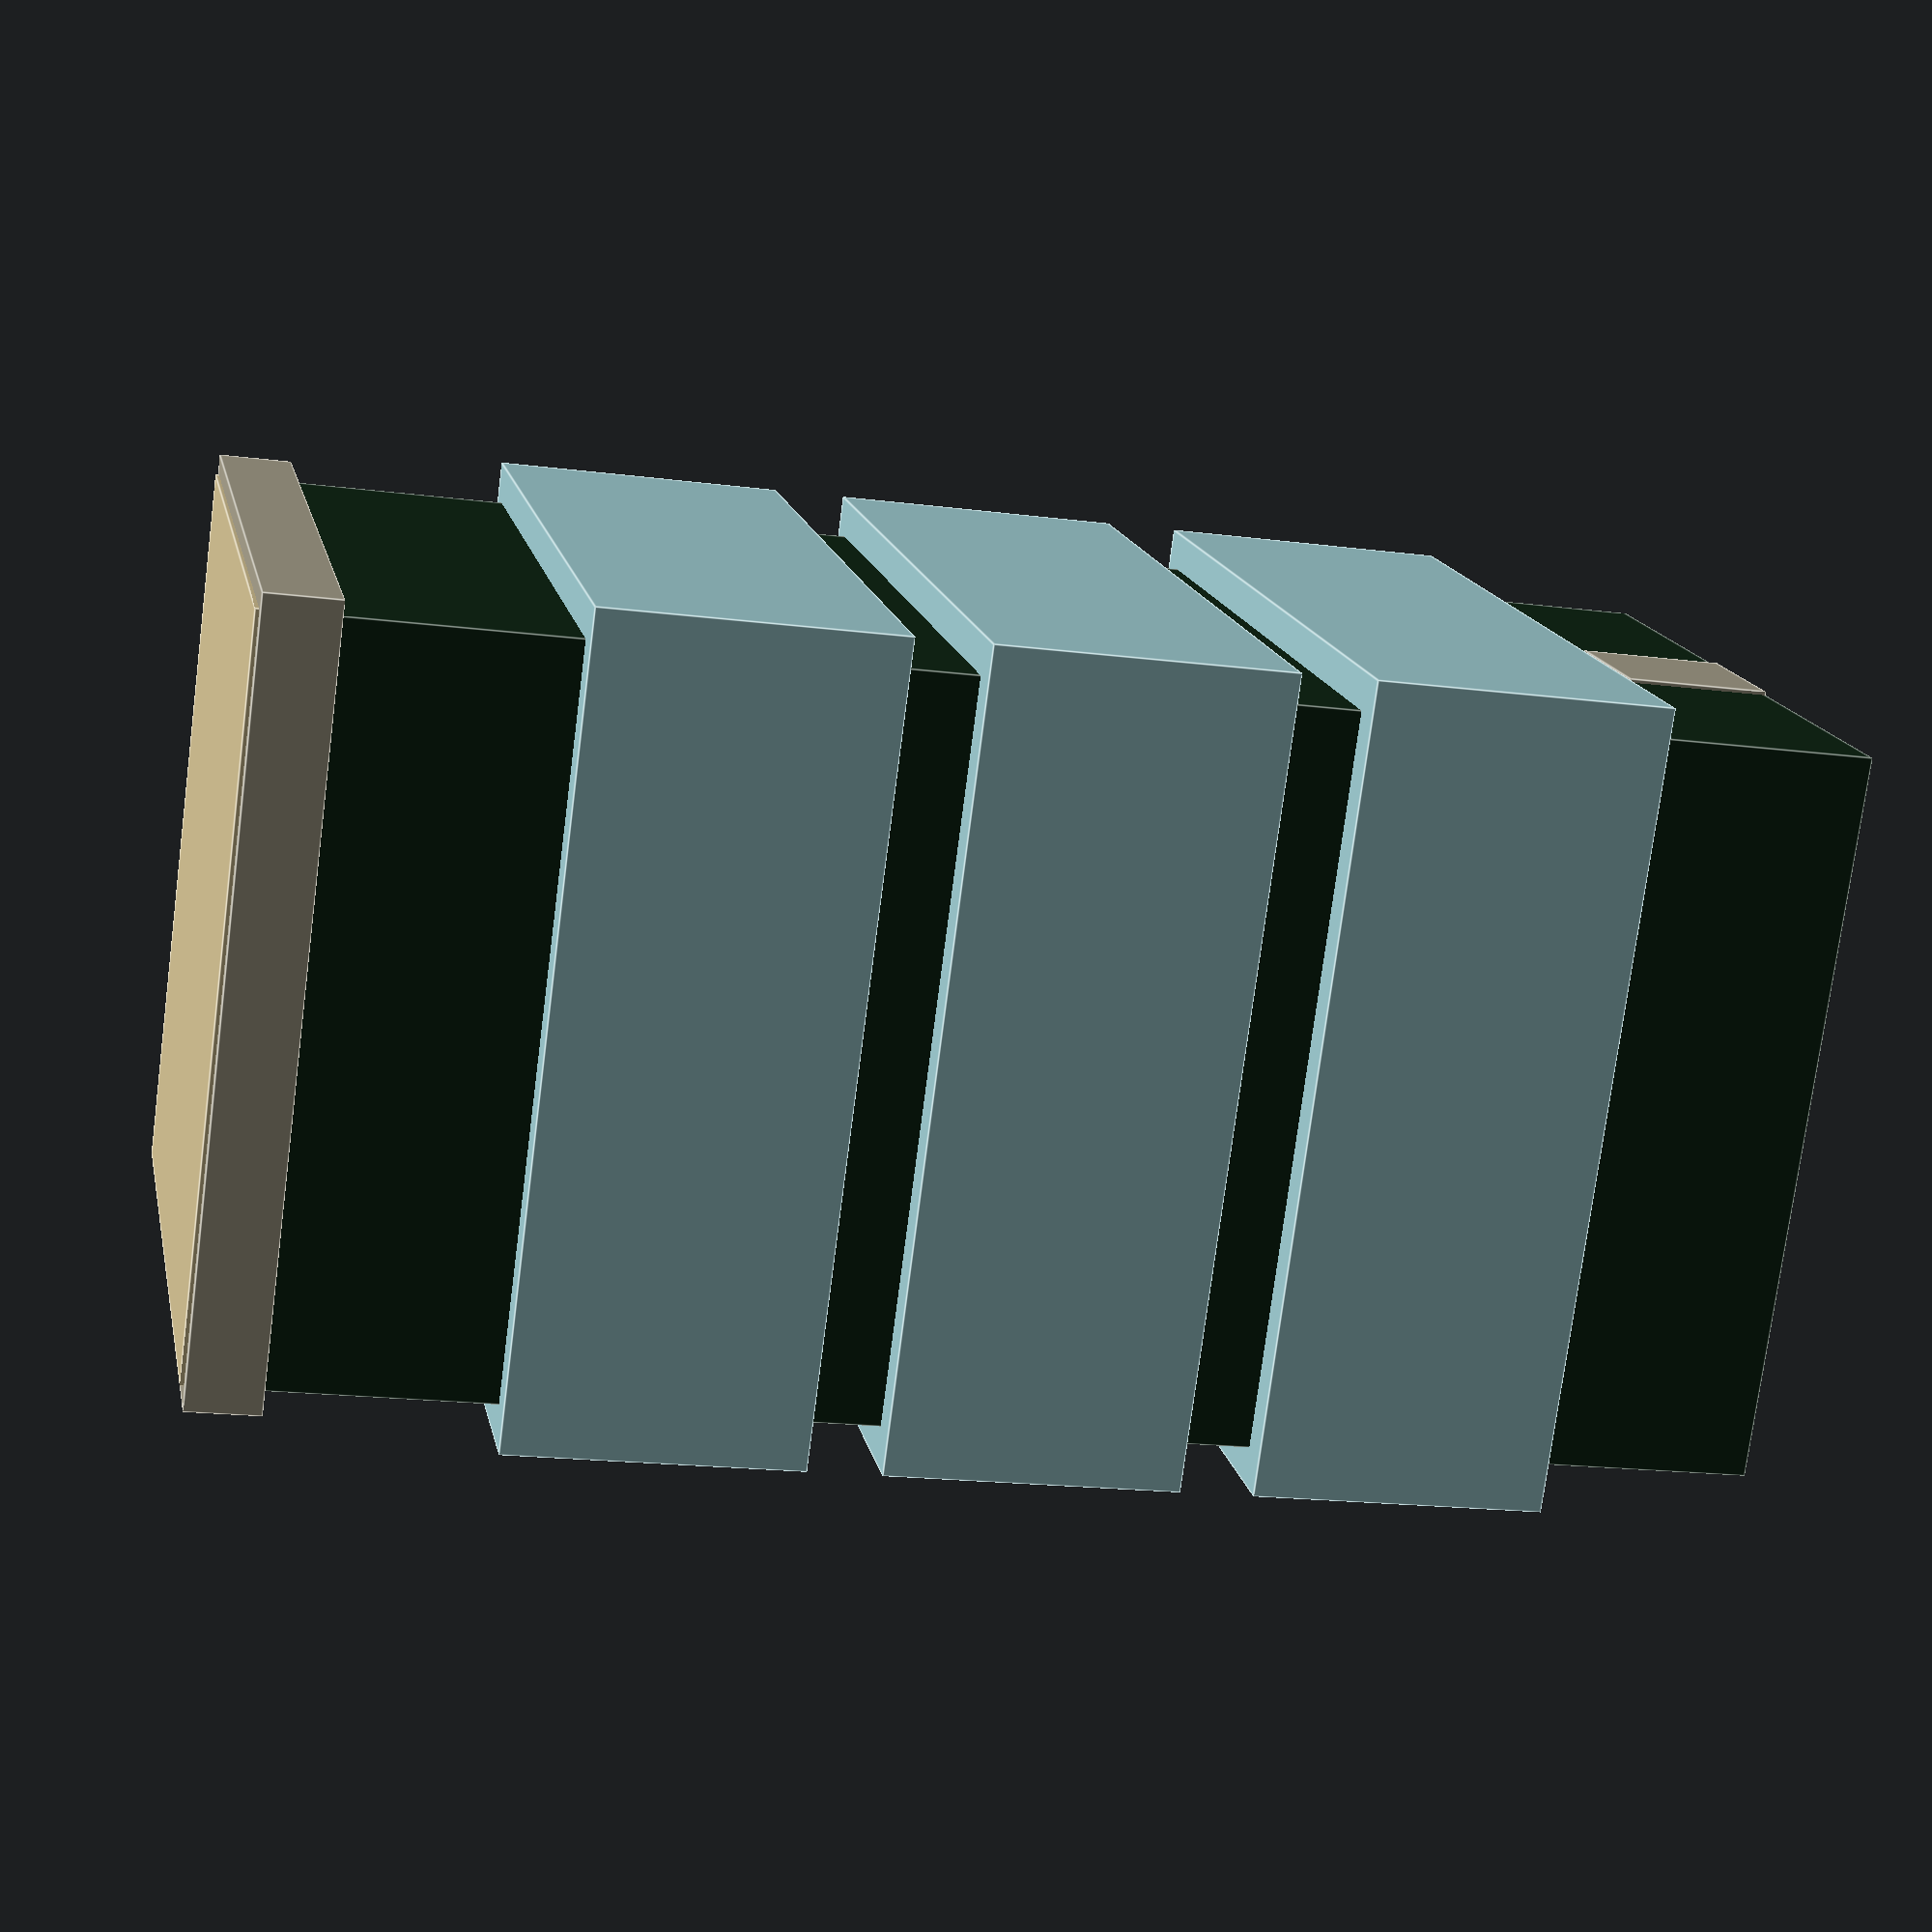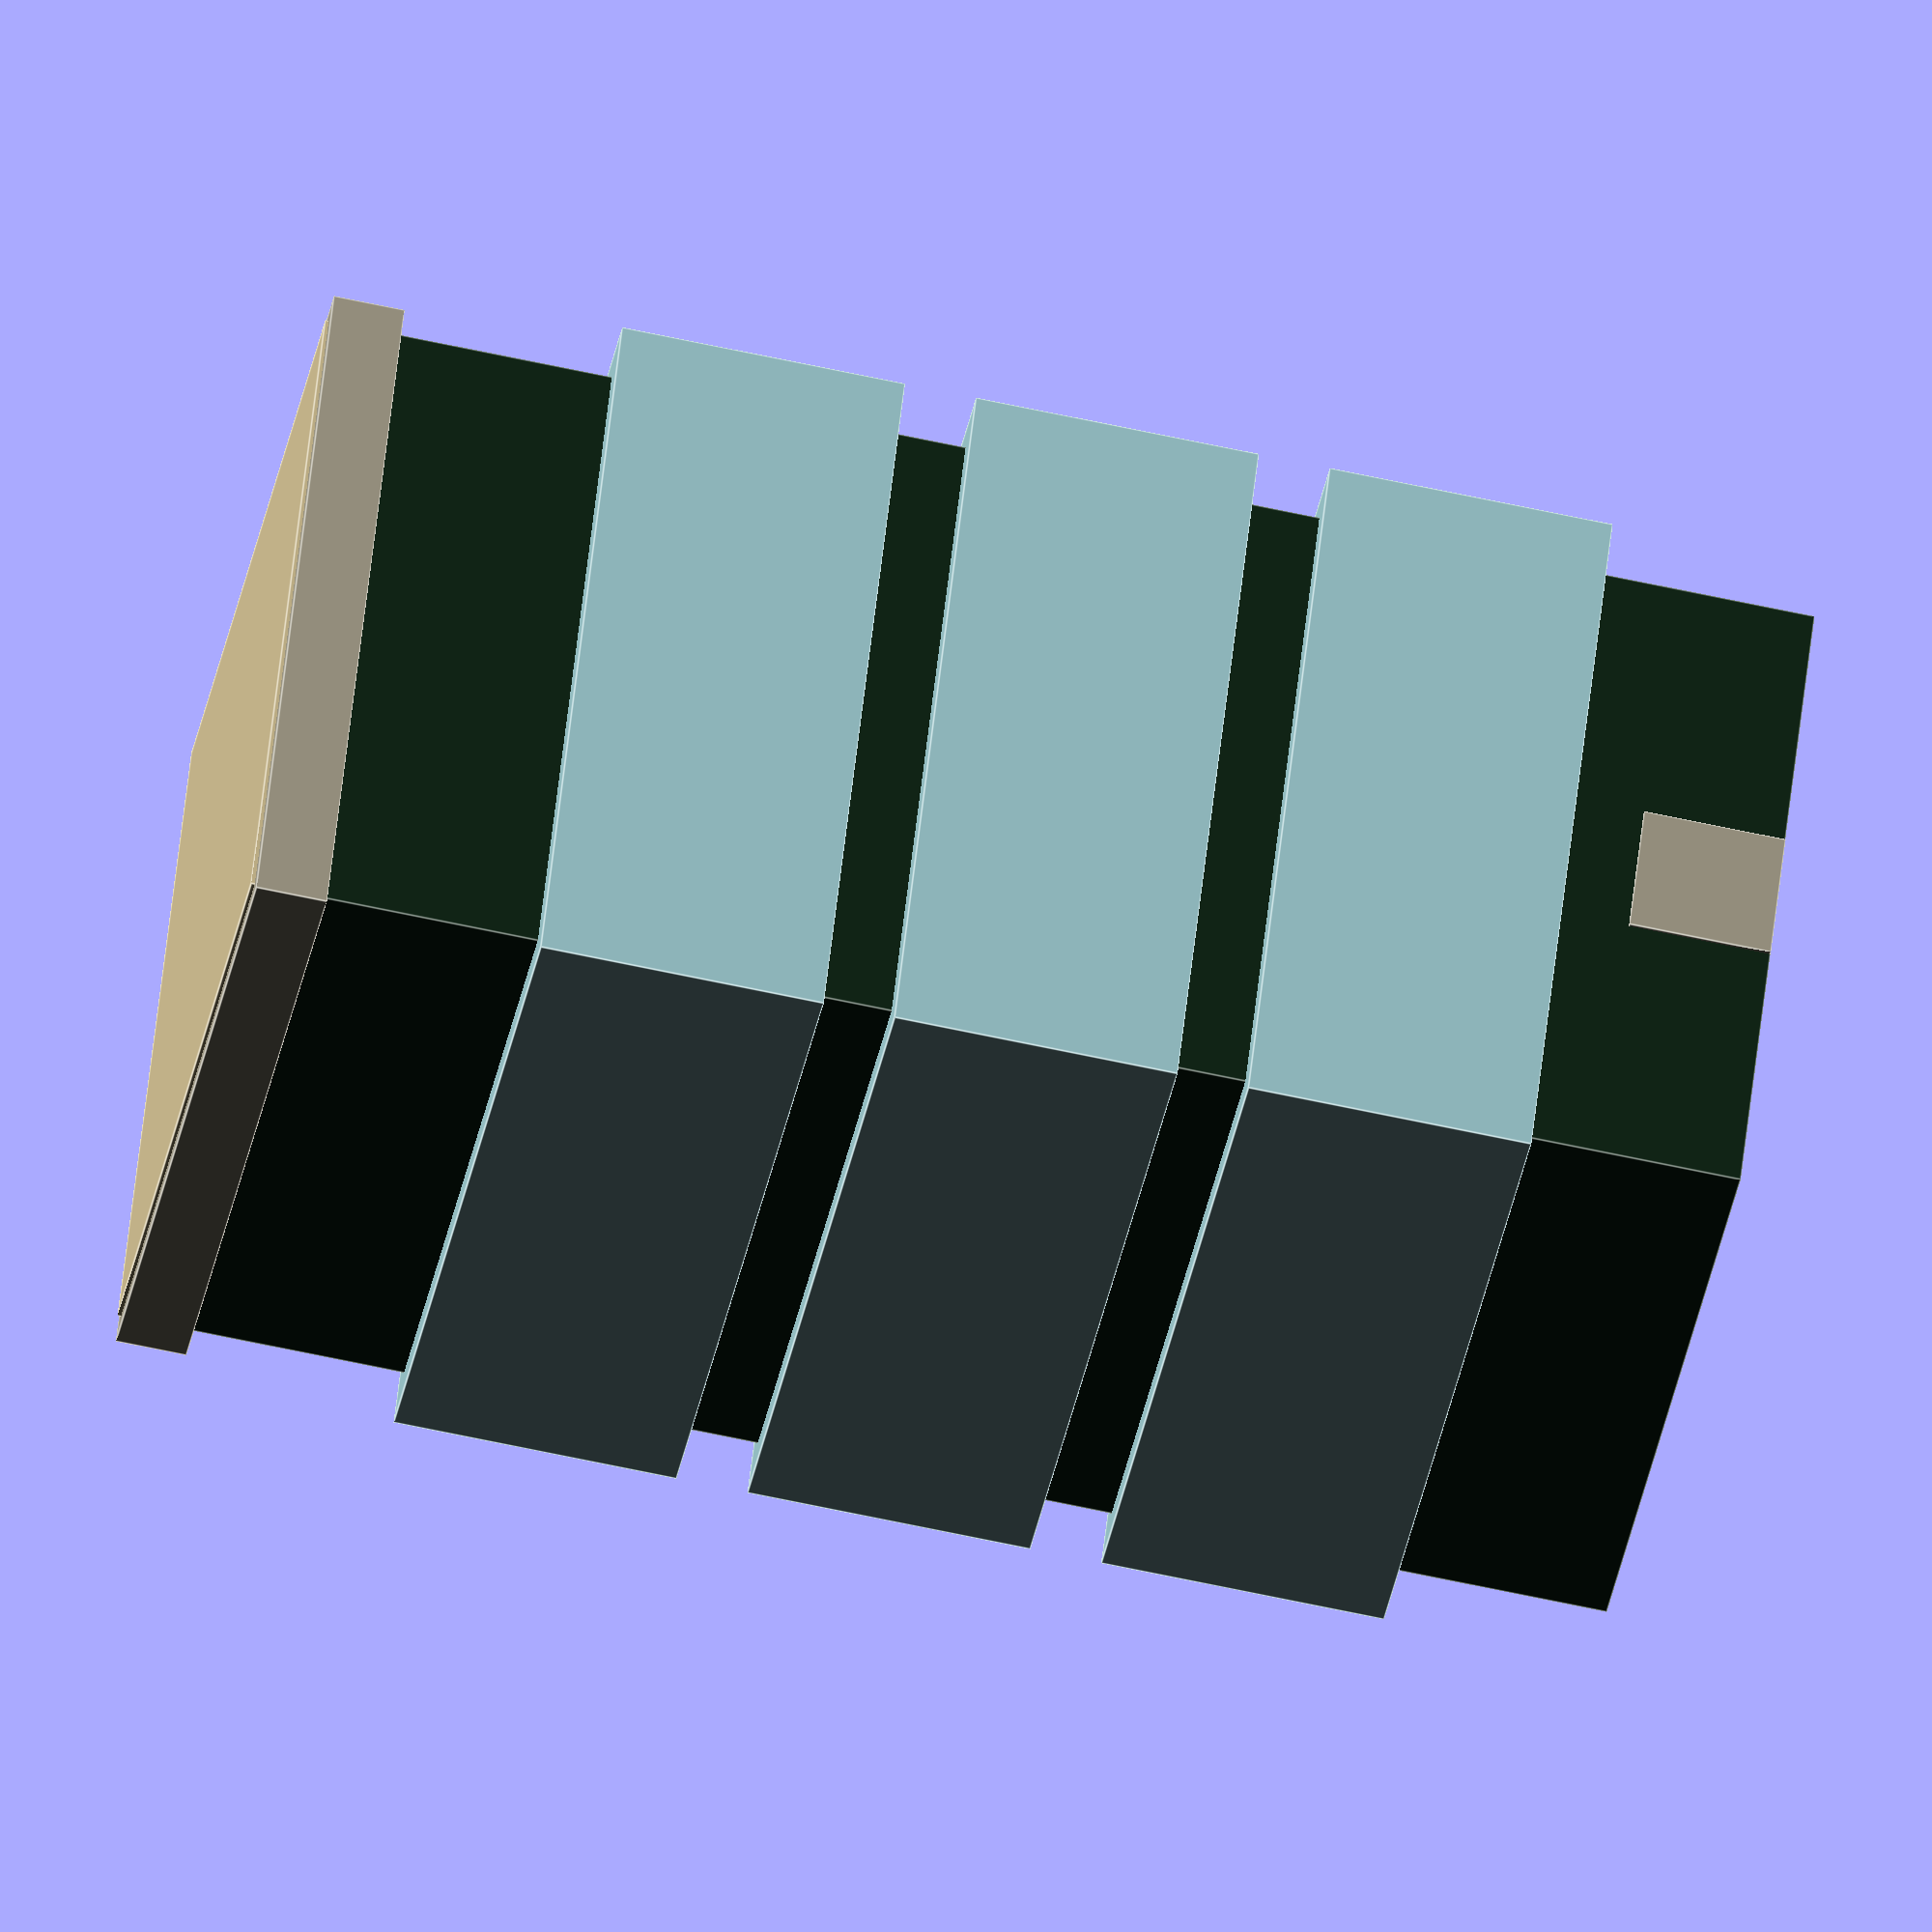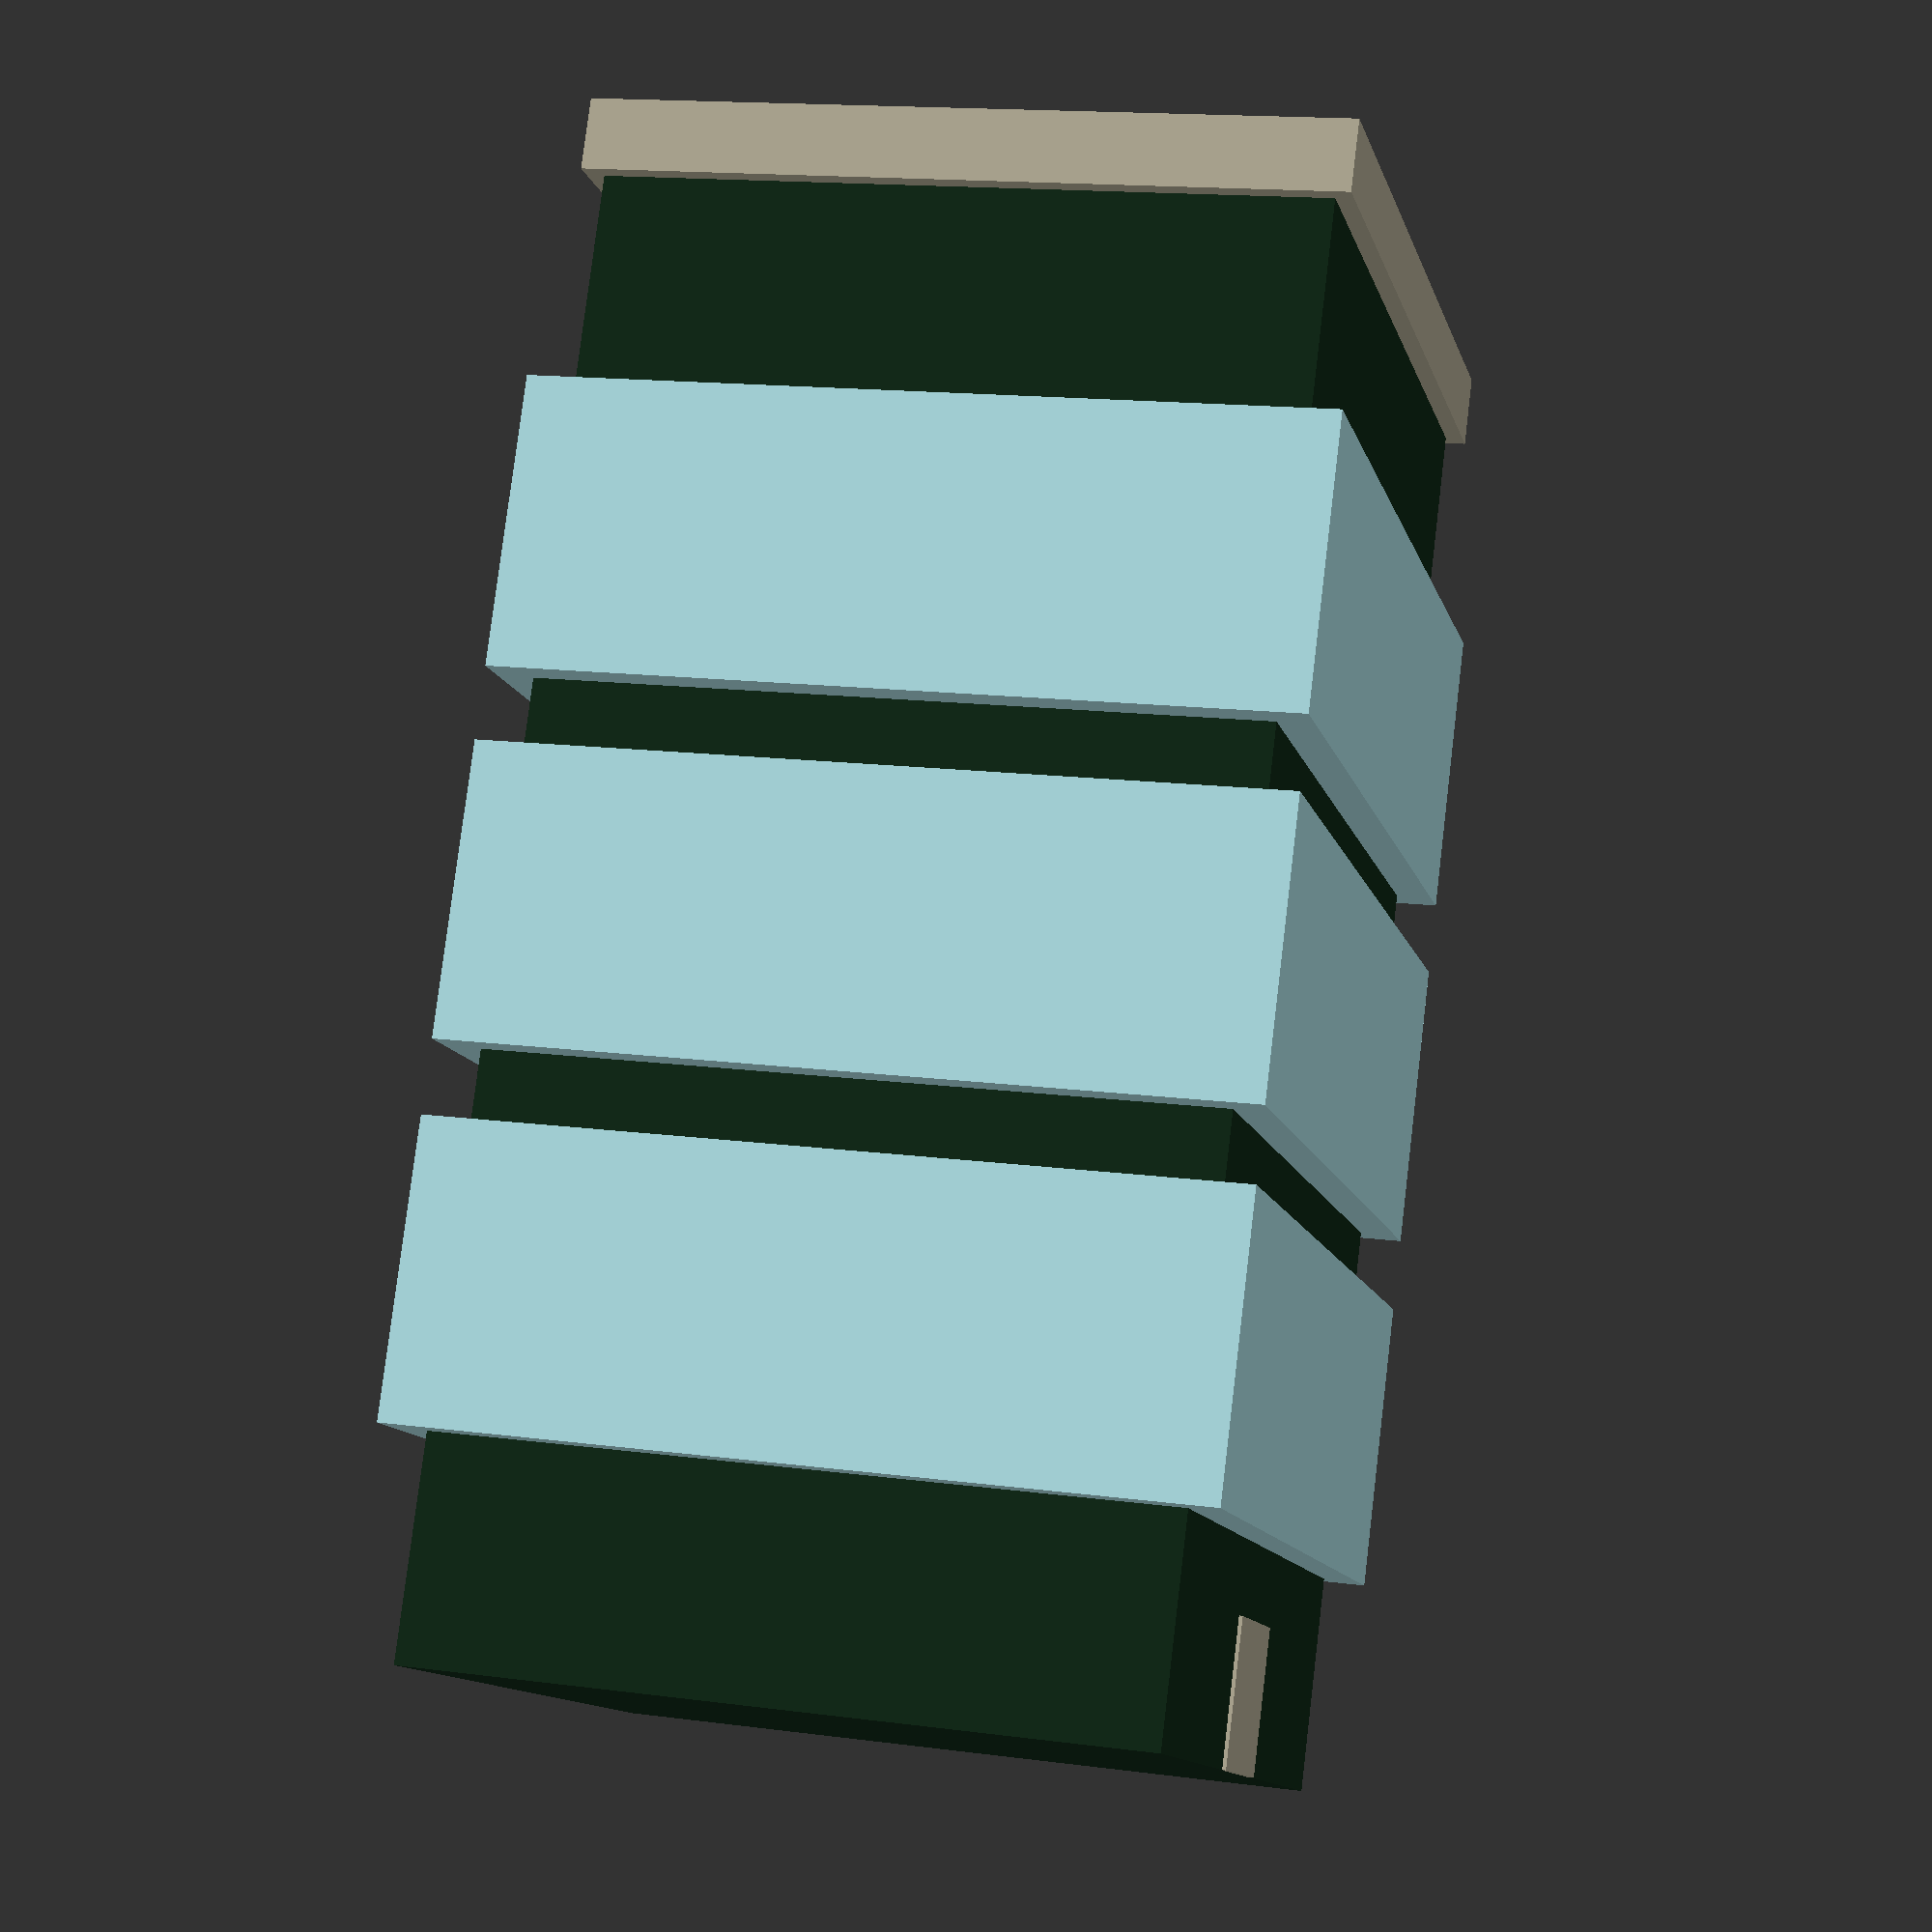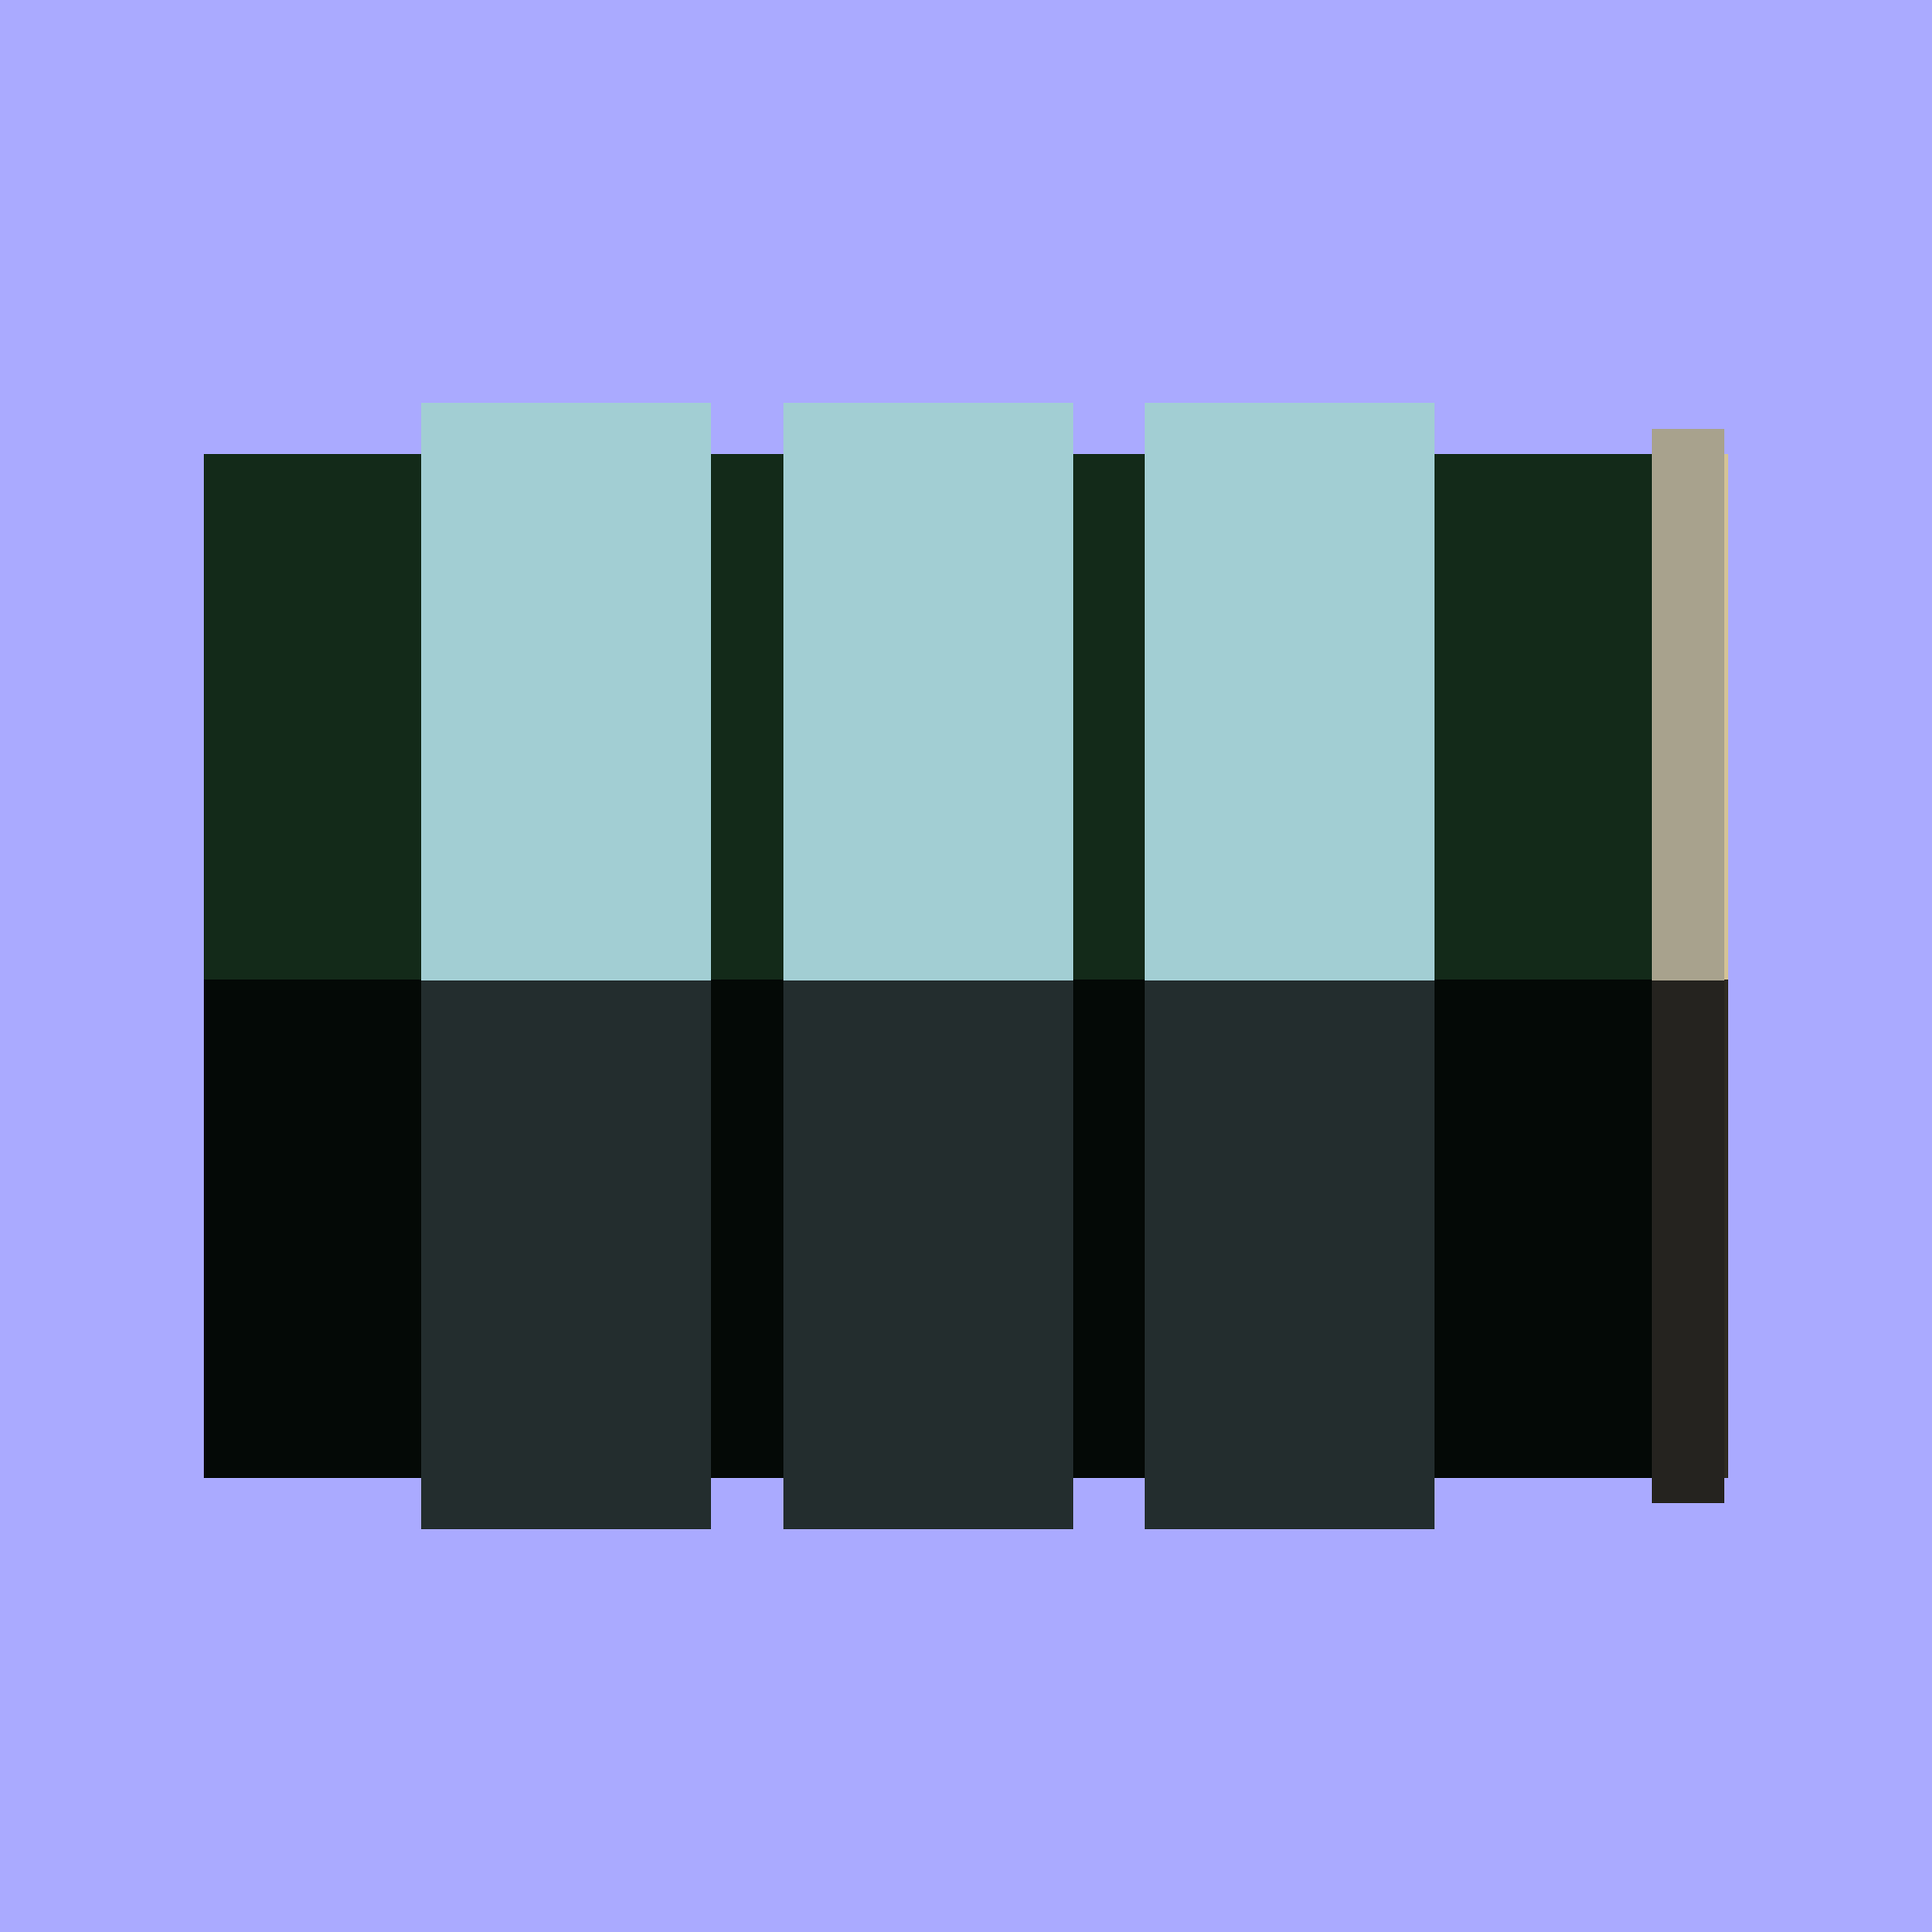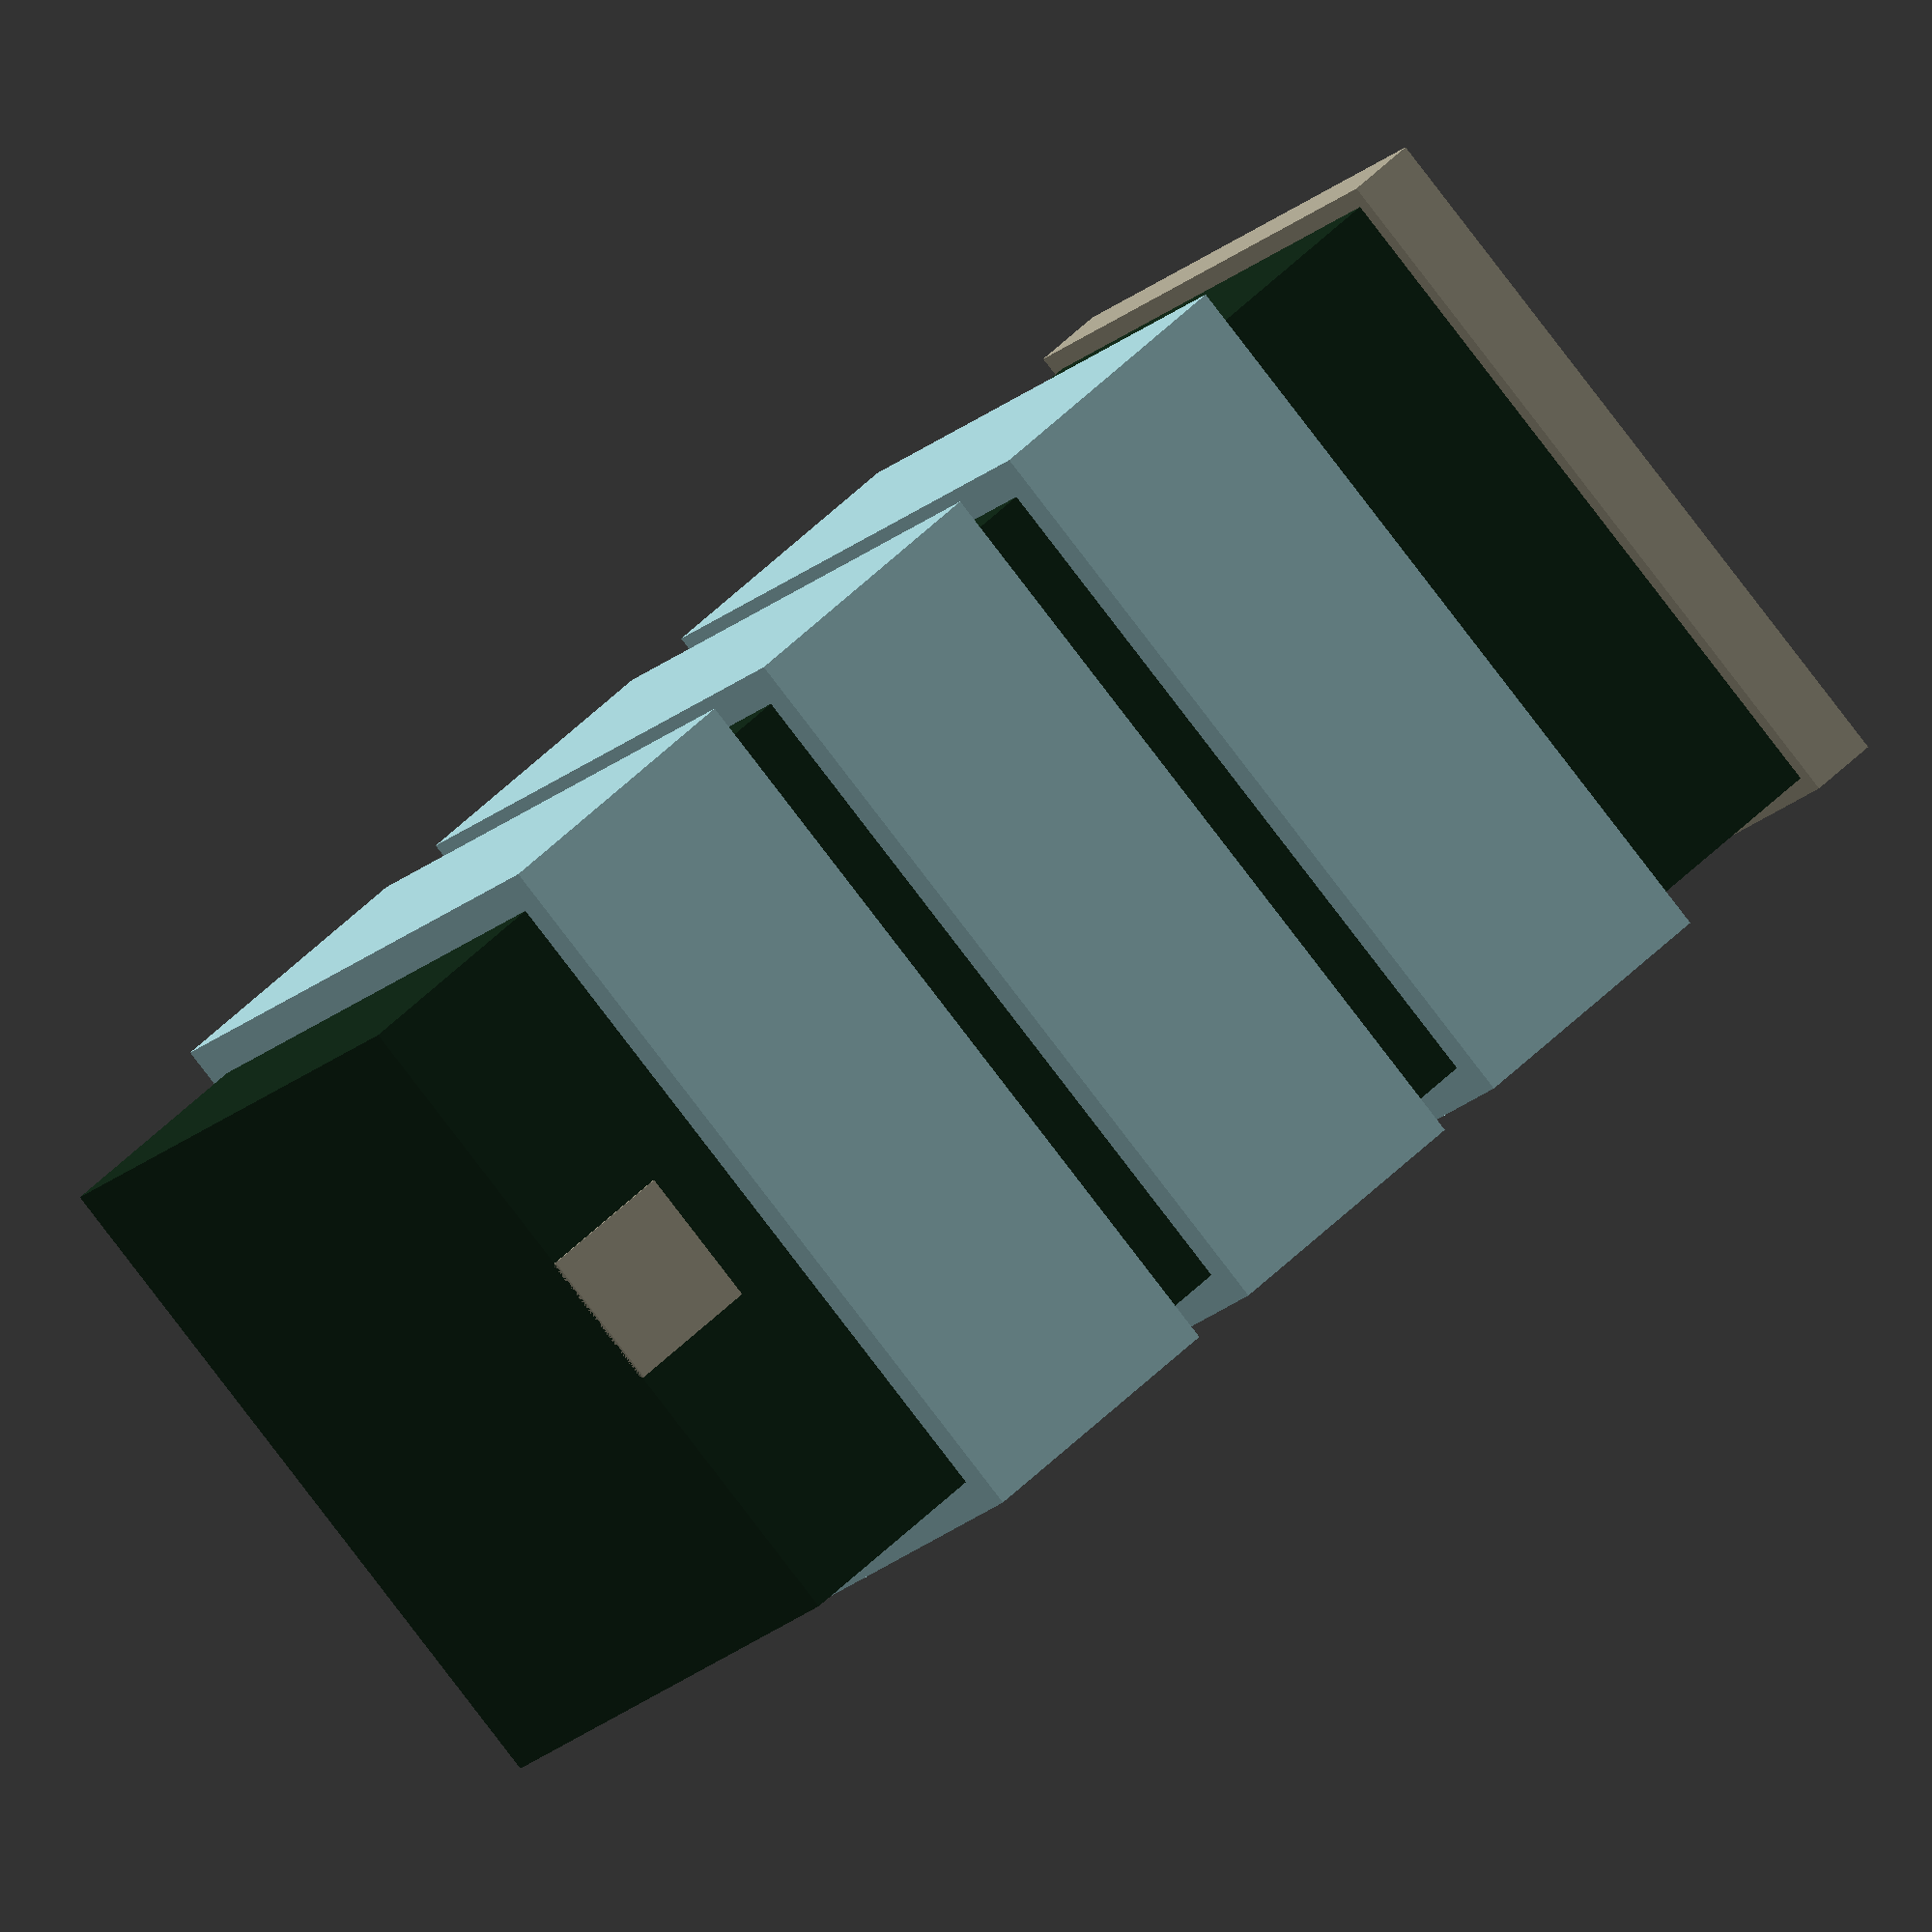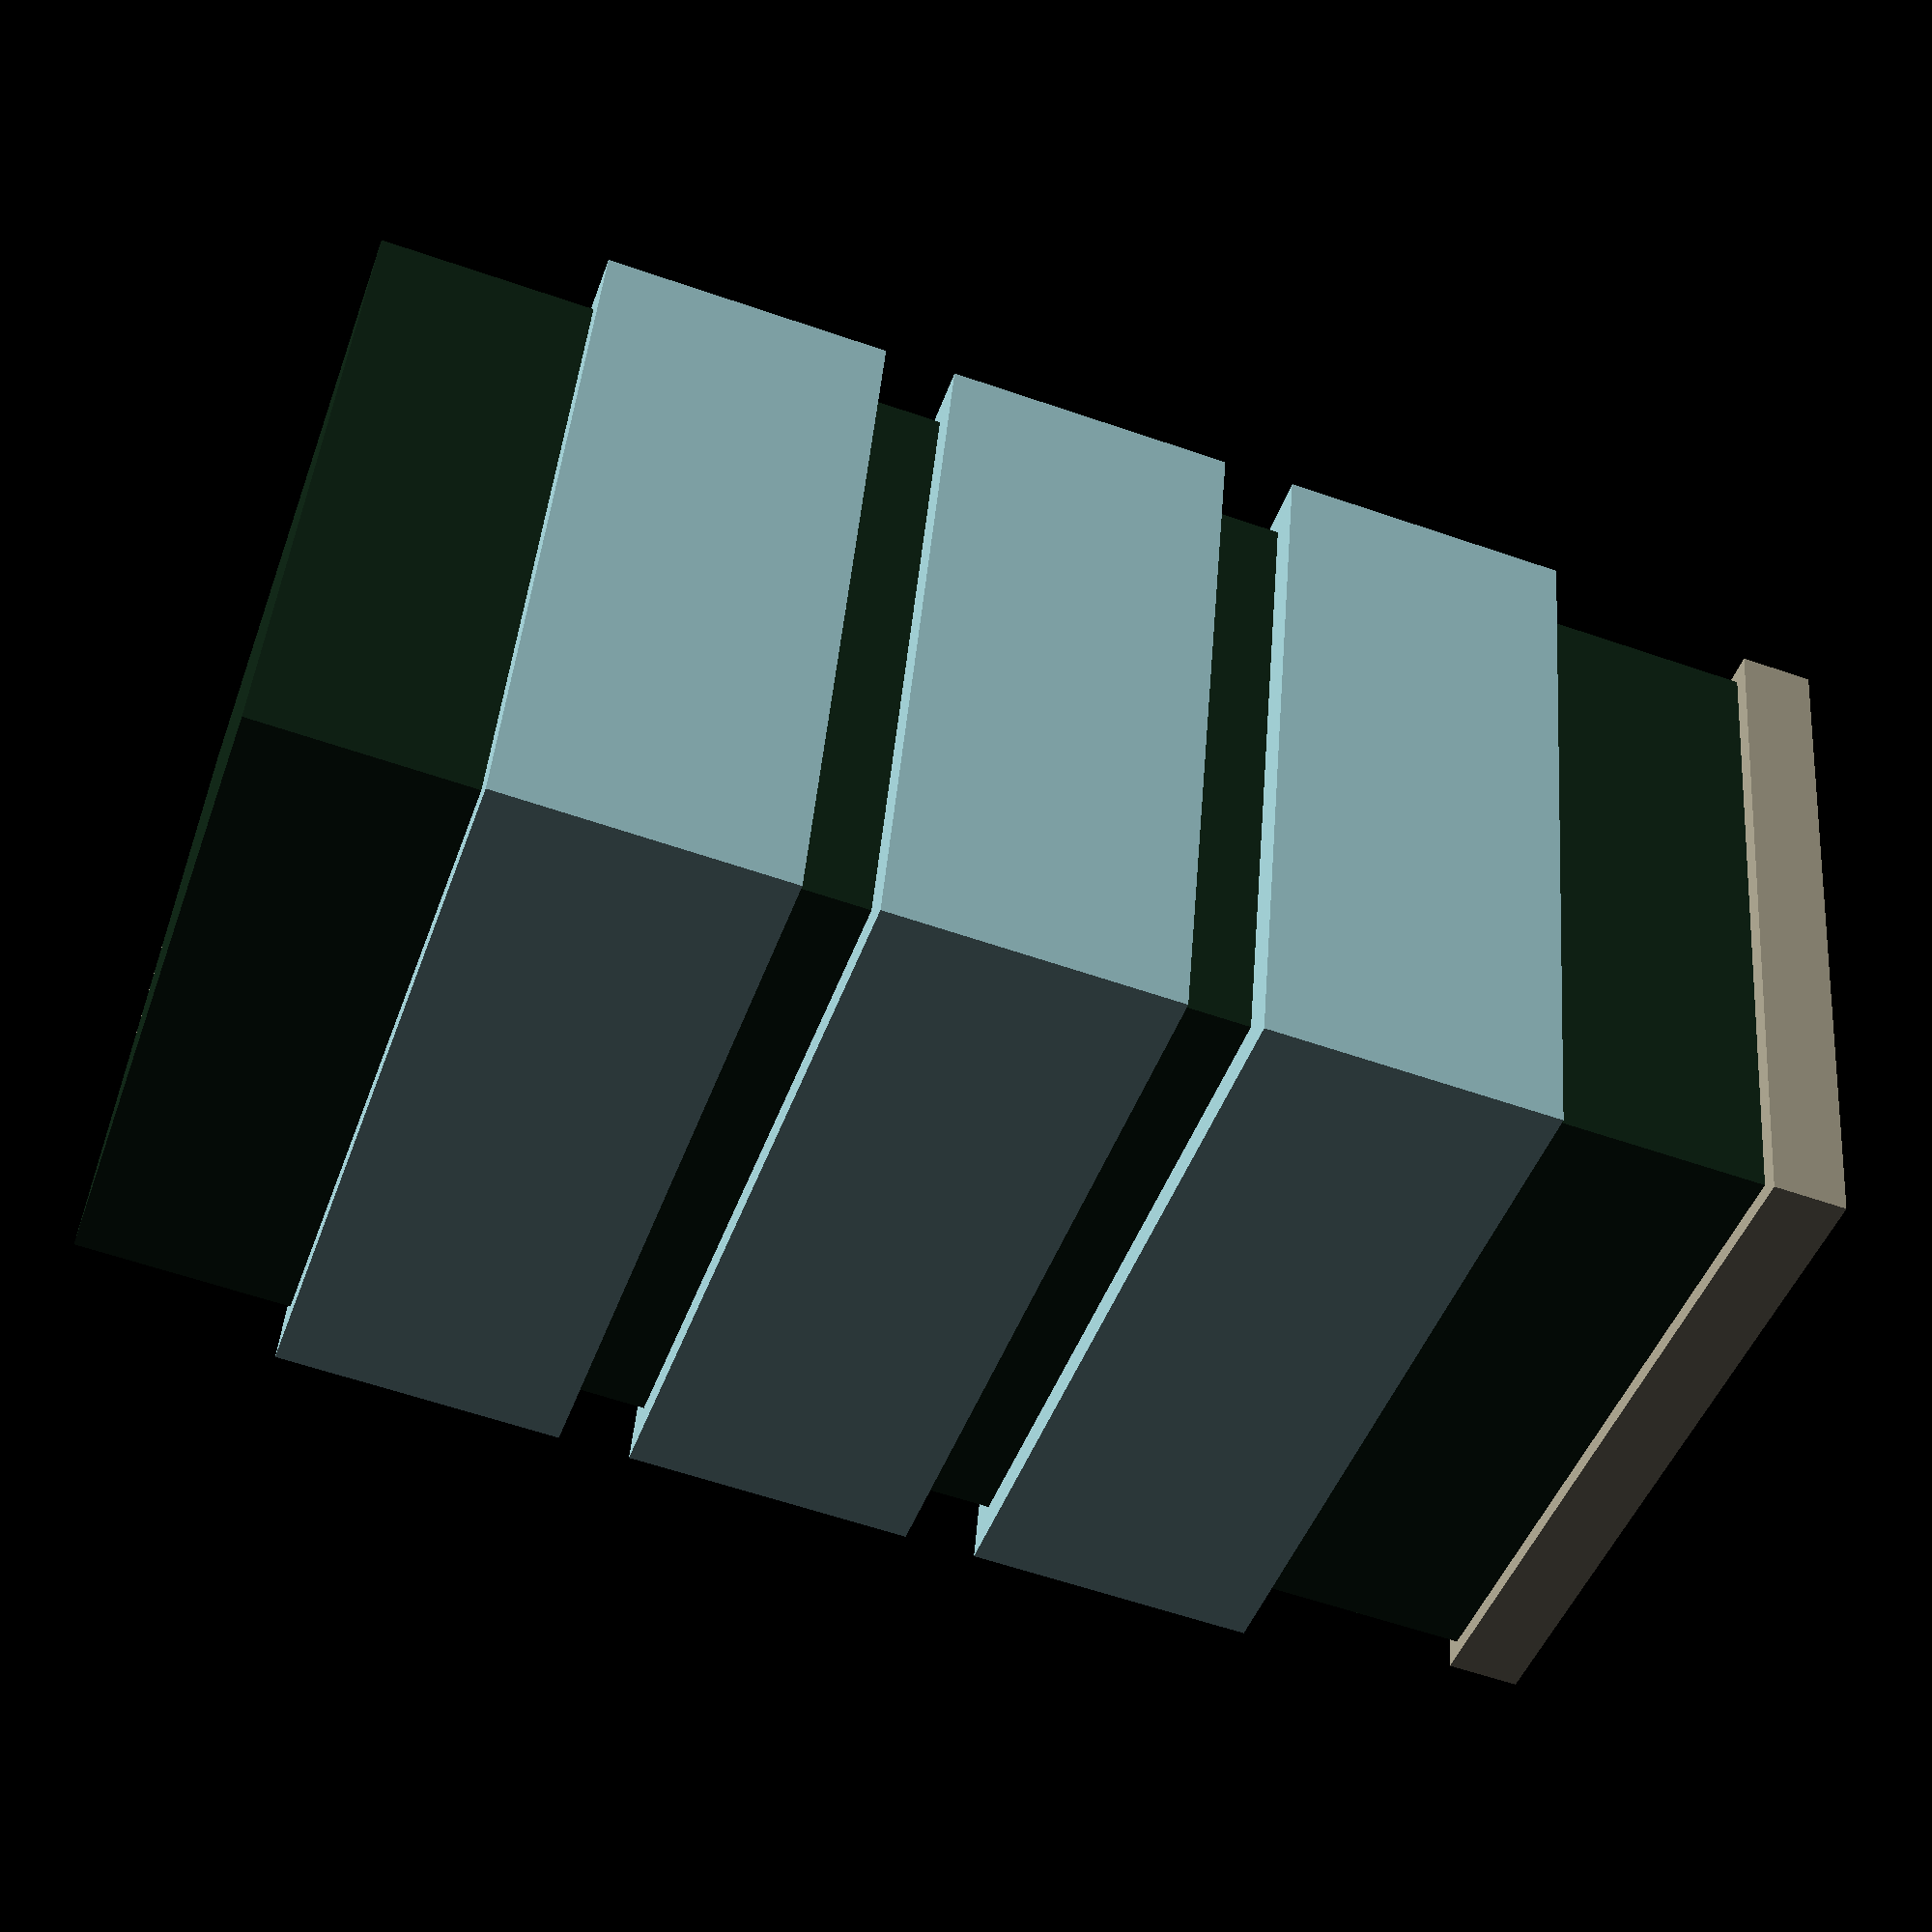
<openscad>

union(){
color("#132919")
cube([10,10,20],center=true);

translate([0,0,10.5])
color("#a59f8b")
cube([10.5,10.5,1],center=true);


translate([0,0,11])
color("#d1c093")
cube([10,10,0.1],center=true);



color("#a59f8b")
translate([0,-5,-9])
cube([2,0.1,2],center=true);

translate([0,0,5])
color("#9fcbd0")
cube([11,11,4],center=true);

translate([0,0,-5]){
color("#9fcbd0")
cube([11,11,4],center=true);
}

translate([0,0,0]){
color("#9fcbd0")
cube([11,11,4],center=true);
}

}

</openscad>
<views>
elev=19.2 azim=213.7 roll=76.5 proj=p view=edges
elev=66.9 azim=298.9 roll=77.8 proj=o view=edges
elev=100.6 azim=283.8 roll=353.1 proj=p view=solid
elev=134.5 azim=179.0 roll=270.0 proj=o view=wireframe
elev=128.9 azim=325.9 roll=317.3 proj=o view=solid
elev=60.0 azim=256.1 roll=250.5 proj=p view=solid
</views>
